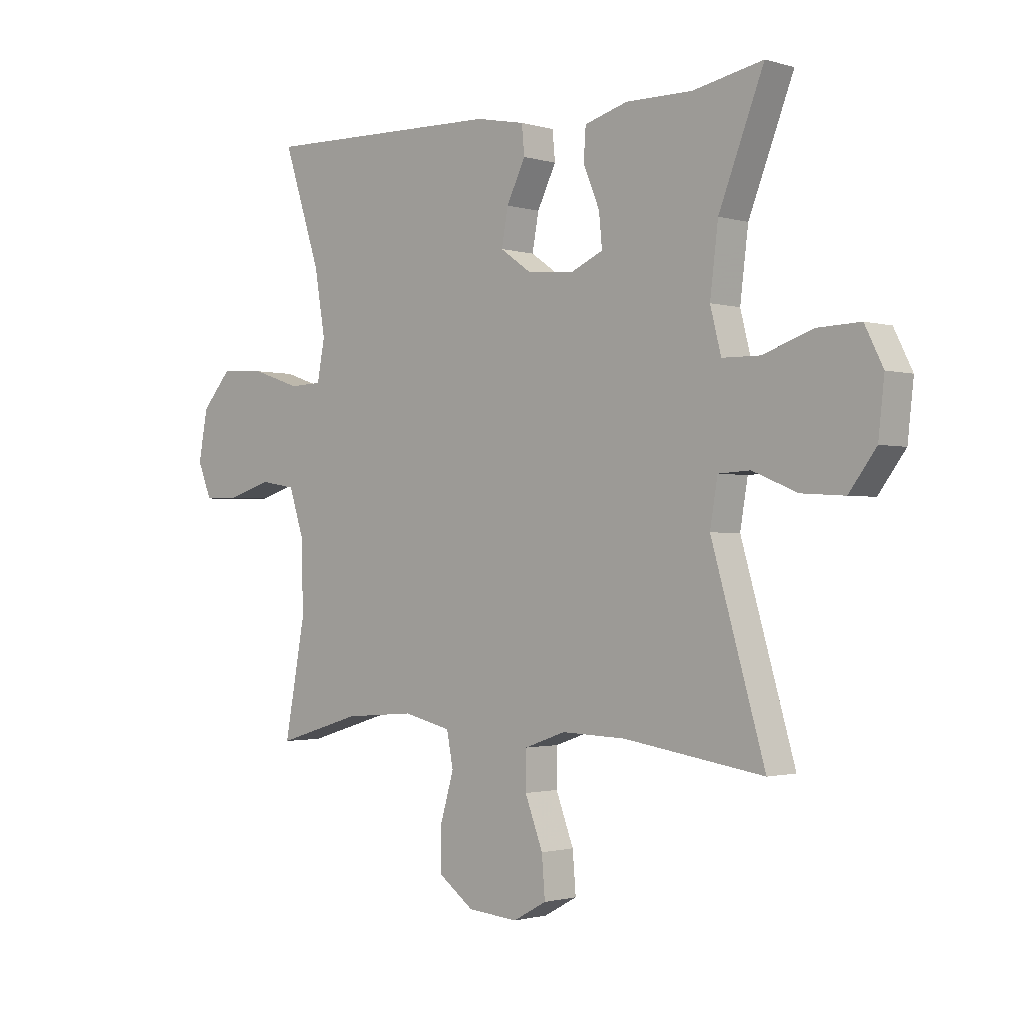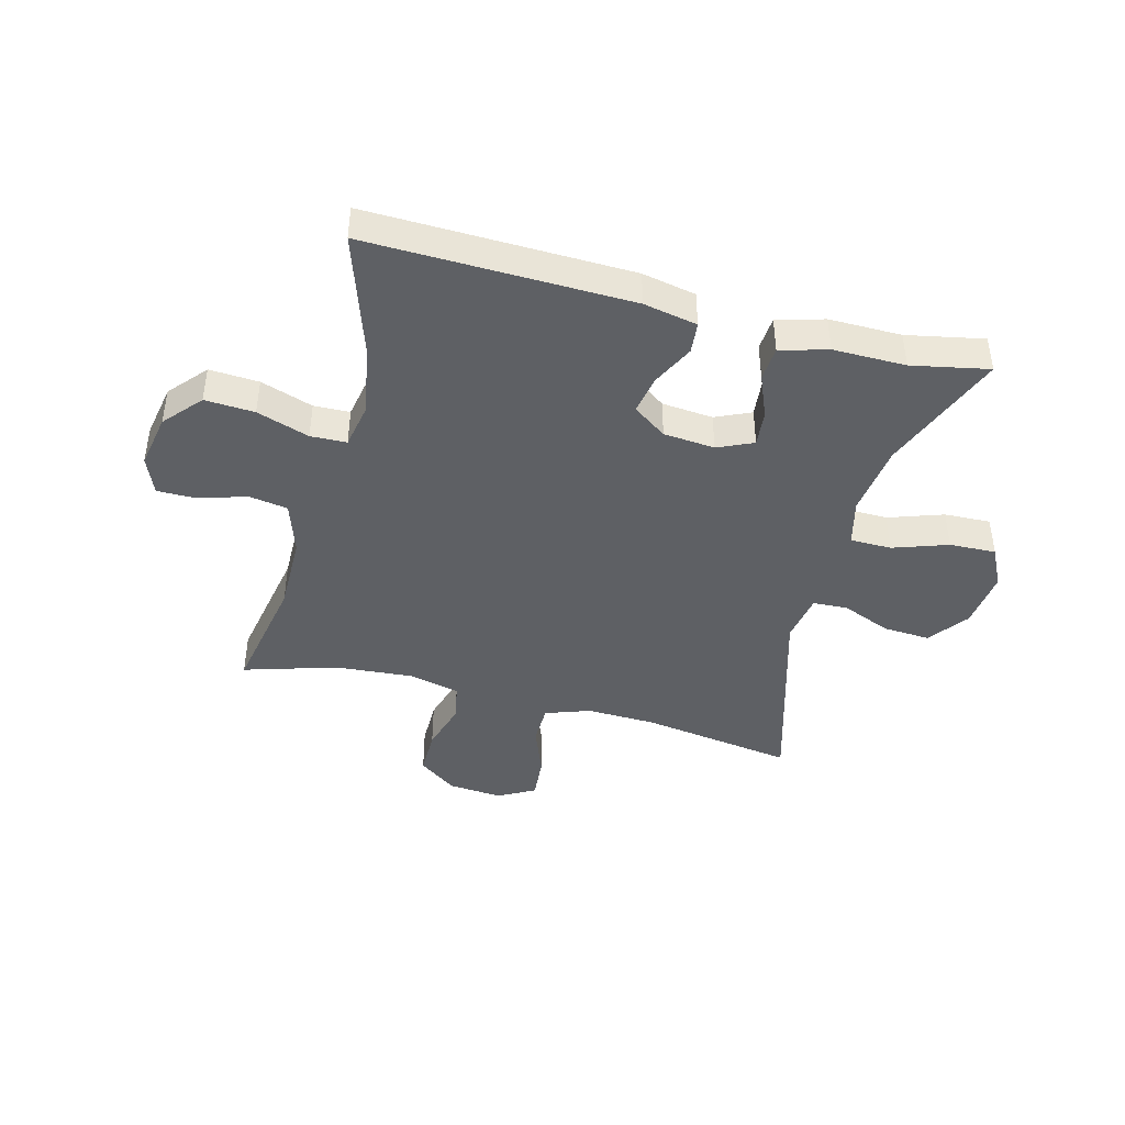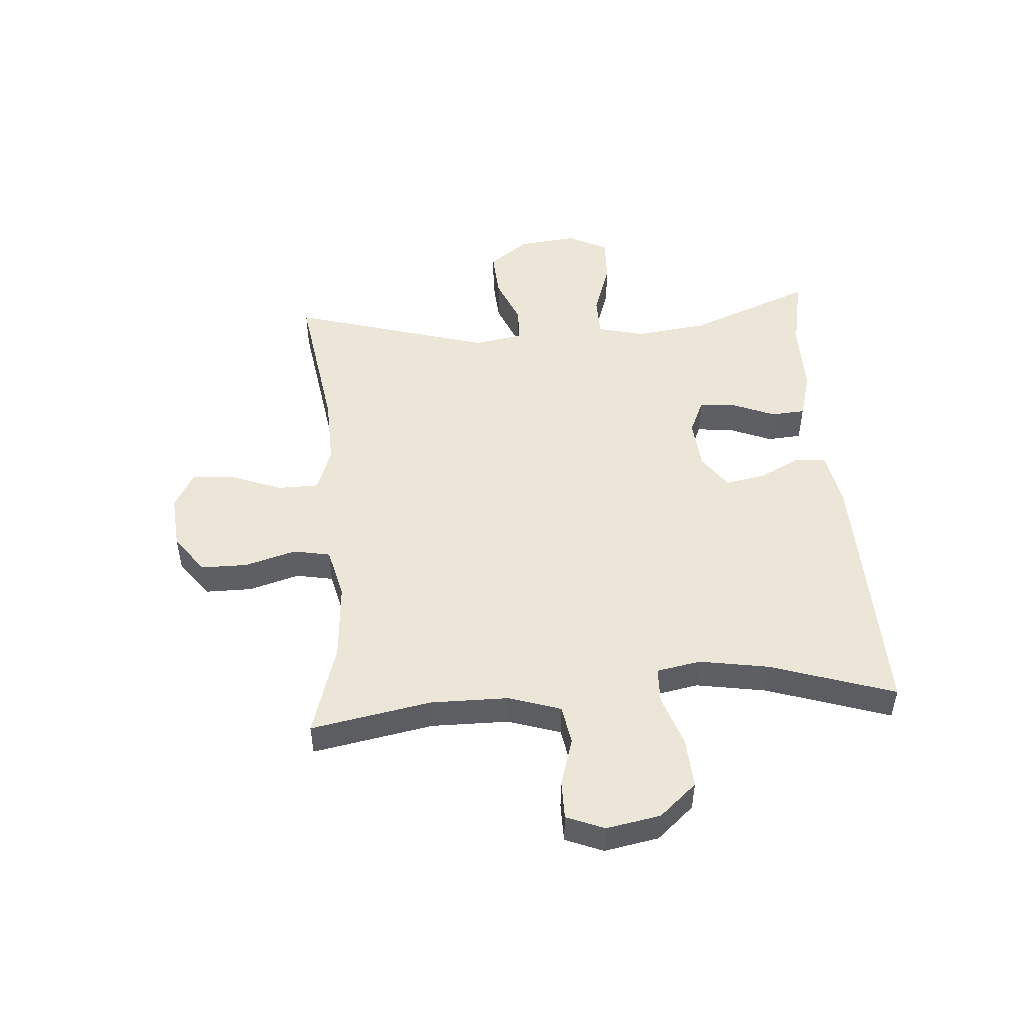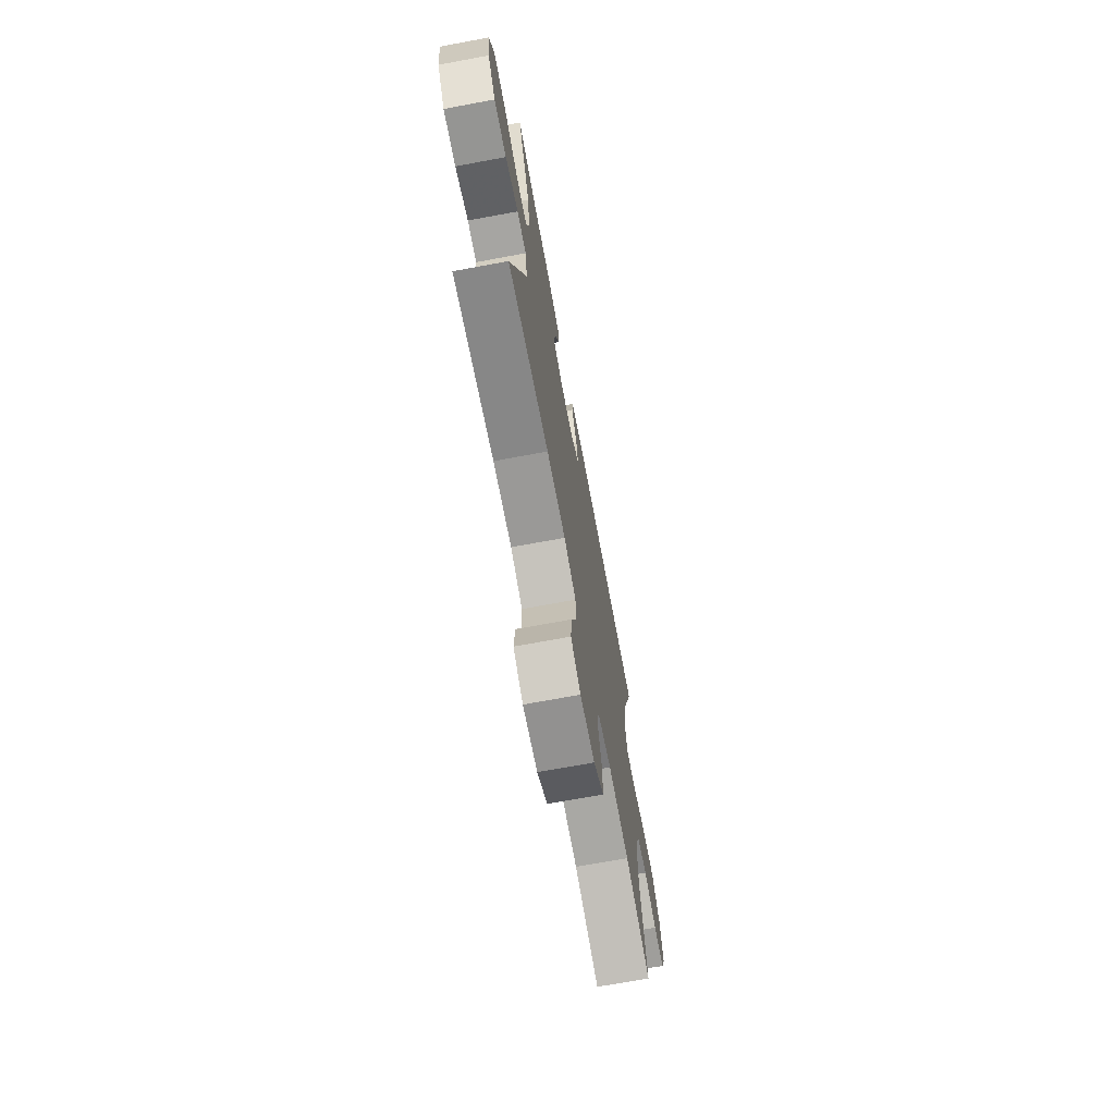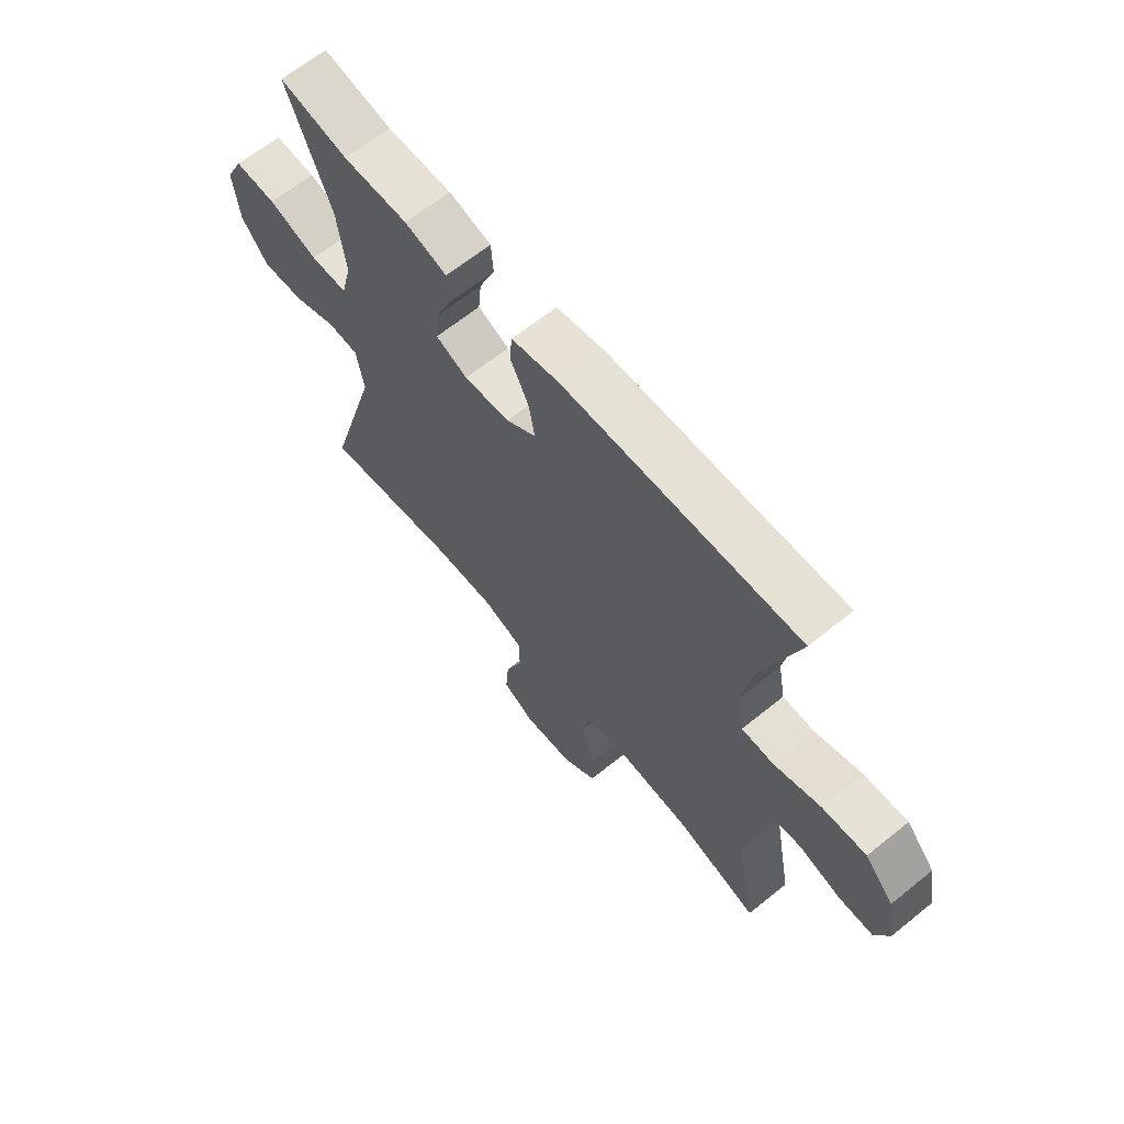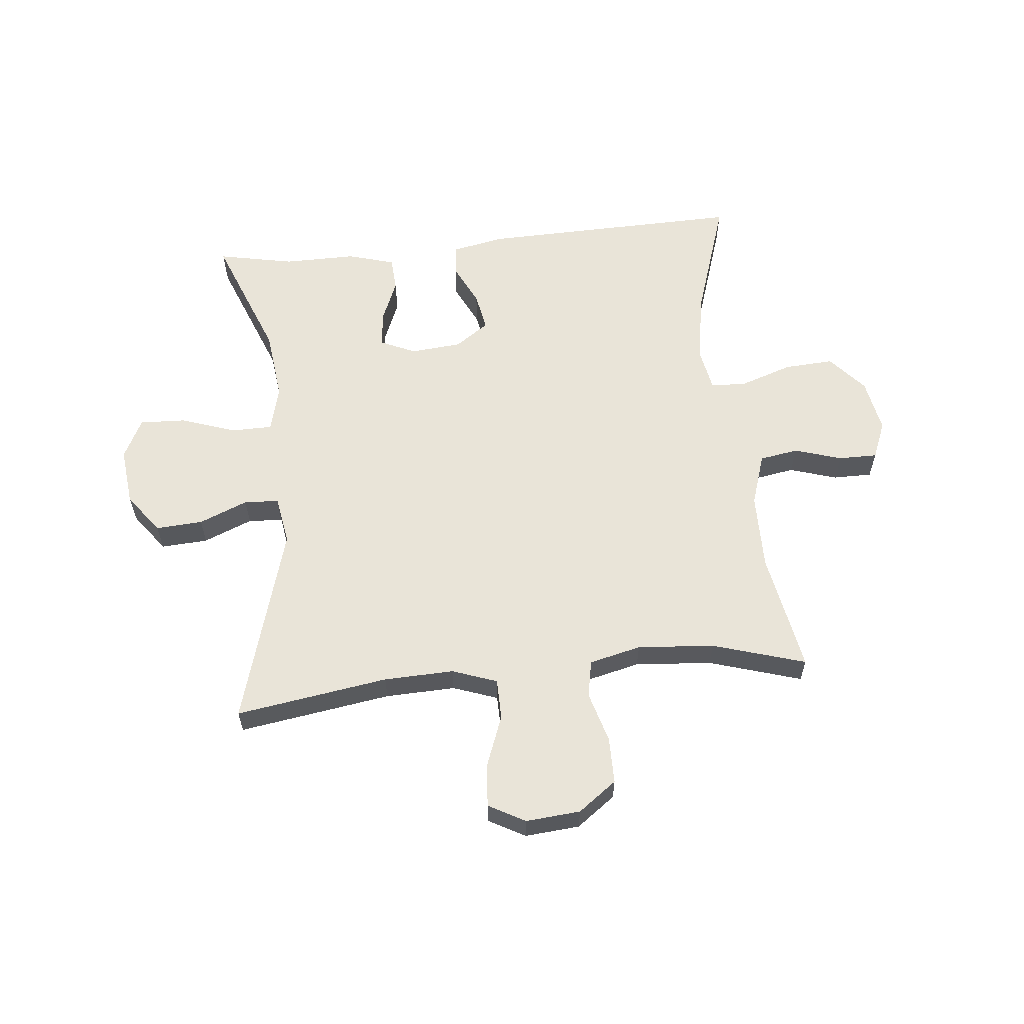
<metadata>
{"format":"obj","ext":"obj","renderer":"f3d","projection":"perspective","resolution":1024,"background":"white","views":[{"elev":-1.4,"azim":43.1,"up":"+Z"},{"elev":-42.8,"azim":-14.7,"up":"+Y"},{"elev":49.3,"azim":-94.3,"up":"+Y"},{"elev":-70.8,"azim":100.5,"up":"+Z"},{"elev":64.9,"azim":-129.1,"up":"+Z"},{"elev":59.9,"azim":174.3,"up":"+Y"}]}
</metadata>
<code>
v -0.5 0.07 0.5
v -0.054 0.07 0.489
v 0.037 0.07 0.471
v 0.042 0.07 0.418
v 0.007 0.07 0.347
v -0.005 0.07 0.281
v 0.052 0.07 0.241
v 0.139 0.07 0.233
v 0.199 0.07 0.26
v 0.193 0.07 0.321
v 0.163 0.07 0.394
v 0.167 0.07 0.452
v 0.247 0.07 0.475
v 0.37 0.07 0.474
v 0.5 0.07 0.5
v 0.417 0.07 0.288
v 0.402 0.07 0.166
v 0.422 0.07 0.087
v 0.492 0.07 0.086
v 0.585 0.07 0.118
v 0.664 0.07 0.121
v 0.698 0.07 0.053
v 0.687 0.07 -0.046
v 0.637 0.07 -0.113
v 0.557 0.07 -0.108
v 0.474 0.07 -0.074
v 0.415 0.07 -0.077
v 0.401 0.07 -0.16
v 0.5 0.07 -0.5
v 0.241 0.07 -0.46
v 0.122 0.07 -0.456
v 0.046 0.07 -0.483
v 0.045 0.07 -0.552
v 0.078 0.07 -0.639
v 0.084 0.07 -0.713
v 0.022 0.07 -0.747
v -0.071 0.07 -0.739
v -0.136 0.07 -0.691
v -0.136 0.07 -0.612
v -0.111 0.07 -0.526
v -0.123 0.07 -0.463
v -0.211 0.07 -0.442
v -0.342 0.07 -0.452
v -0.5 0.07 -0.5
v -0.462 0.07 -0.295
v -0.463 0.07 -0.164
v -0.492 0.07 -0.075
v -0.558 0.07 -0.064
v -0.639 0.07 -0.089
v -0.705 0.07 -0.089
v -0.731 0.07 -0.025
v -0.714 0.07 0.067
v -0.659 0.07 0.13
v -0.575 0.07 0.125
v -0.486 0.07 0.095
v -0.425 0.07 0.097
v -0.411 0.07 0.172
v -0.431 0.07 0.29
v -0.5 0 0.5
v -0.054 0 0.489
v 0.037 0 0.471
v 0.042 0 0.418
v 0.007 0 0.347
v -0.005 0 0.281
v 0.052 0 0.241
v 0.139 0 0.233
v 0.199 0 0.26
v 0.193 0 0.321
v 0.163 0 0.394
v 0.167 0 0.452
v 0.247 0 0.475
v 0.37 0 0.474
v 0.5 0 0.5
v 0.417 0 0.288
v 0.402 0 0.166
v 0.422 0 0.087
v 0.492 0 0.086
v 0.585 0 0.118
v 0.664 0 0.121
v 0.698 0 0.053
v 0.687 0 -0.046
v 0.637 0 -0.113
v 0.557 0 -0.108
v 0.474 0 -0.074
v 0.415 0 -0.077
v 0.401 0 -0.16
v 0.5 0 -0.5
v 0.241 0 -0.46
v 0.122 0 -0.456
v 0.046 0 -0.483
v 0.045 0 -0.552
v 0.078 0 -0.639
v 0.084 0 -0.713
v 0.022 0 -0.747
v -0.071 0 -0.739
v -0.136 0 -0.691
v -0.136 0 -0.612
v -0.111 0 -0.526
v -0.123 0 -0.463
v -0.211 0 -0.442
v -0.342 0 -0.452
v -0.5 0 -0.5
v -0.462 0 -0.295
v -0.463 0 -0.164
v -0.492 0 -0.075
v -0.558 0 -0.064
v -0.639 0 -0.089
v -0.705 0 -0.089
v -0.731 0 -0.025
v -0.714 0 0.067
v -0.659 0 0.13
v -0.575 0 0.125
v -0.486 0 0.095
v -0.425 0 0.097
v -0.411 0 0.172
v -0.431 0 0.29
f 52 53 54 55
f 52 55 56
f 51 52 56
f 48 49 50 51
f 47 48 51 56
f 46 47 56
f 45 46 56 57
f 43 44 45
f 42 43 45 57
f 37 38 39 40
f 35 36 37 40
f 33 34 35 40
f 32 33 40 41
f 31 32 41 42
f 28 29 30
f 27 28 30 31
f 23 24 25 26
f 23 26 27
f 22 23 27
f 19 20 21 22
f 18 19 22 27
f 17 18 27 31
f 14 15 16
f 10 11 12 13
f 9 10 13 14
f 2 3 4 5
f 58 1 2 5
f 58 5 6
f 57 58 6 7
f 42 57 7 8
f 31 42 8 9
f 16 17 31
f 9 14 16 31
f 113 112 111 110
f 114 113 110
f 114 110 109
f 109 108 107 106
f 114 109 106 105
f 114 105 104
f 115 114 104 103
f 103 102 101
f 115 103 101 100
f 98 97 96 95
f 98 95 94 93
f 98 93 92 91
f 99 98 91 90
f 100 99 90 89
f 88 87 86
f 89 88 86 85
f 84 83 82 81
f 85 84 81
f 85 81 80
f 80 79 78 77
f 85 80 77 76
f 89 85 76 75
f 74 73 72
f 71 70 69 68
f 72 71 68 67
f 63 62 61 60
f 63 60 59 116
f 64 63 116
f 65 64 116 115
f 66 65 115 100
f 67 66 100 89
f 89 75 74
f 89 74 72 67
f 1 59 60 2
f 2 60 61 3
f 3 61 62 4
f 4 62 63 5
f 5 63 64 6
f 6 64 65 7
f 7 65 66 8
f 8 66 67 9
f 9 67 68 10
f 10 68 69 11
f 11 69 70 12
f 12 70 71 13
f 13 71 72 14
f 14 72 73 15
f 15 73 74 16
f 16 74 75 17
f 17 75 76 18
f 18 76 77 19
f 19 77 78 20
f 20 78 79 21
f 21 79 80 22
f 22 80 81 23
f 23 81 82 24
f 24 82 83 25
f 25 83 84 26
f 26 84 85 27
f 27 85 86 28
f 28 86 87 29
f 29 87 88 30
f 30 88 89 31
f 31 89 90 32
f 32 90 91 33
f 33 91 92 34
f 34 92 93 35
f 35 93 94 36
f 36 94 95 37
f 37 95 96 38
f 38 96 97 39
f 39 97 98 40
f 40 98 99 41
f 41 99 100 42
f 42 100 101 43
f 43 101 102 44
f 44 102 103 45
f 45 103 104 46
f 46 104 105 47
f 47 105 106 48
f 48 106 107 49
f 49 107 108 50
f 50 108 109 51
f 51 109 110 52
f 52 110 111 53
f 53 111 112 54
f 54 112 113 55
f 55 113 114 56
f 56 114 115 57
f 57 115 116 58
f 58 116 59 1

</code>
